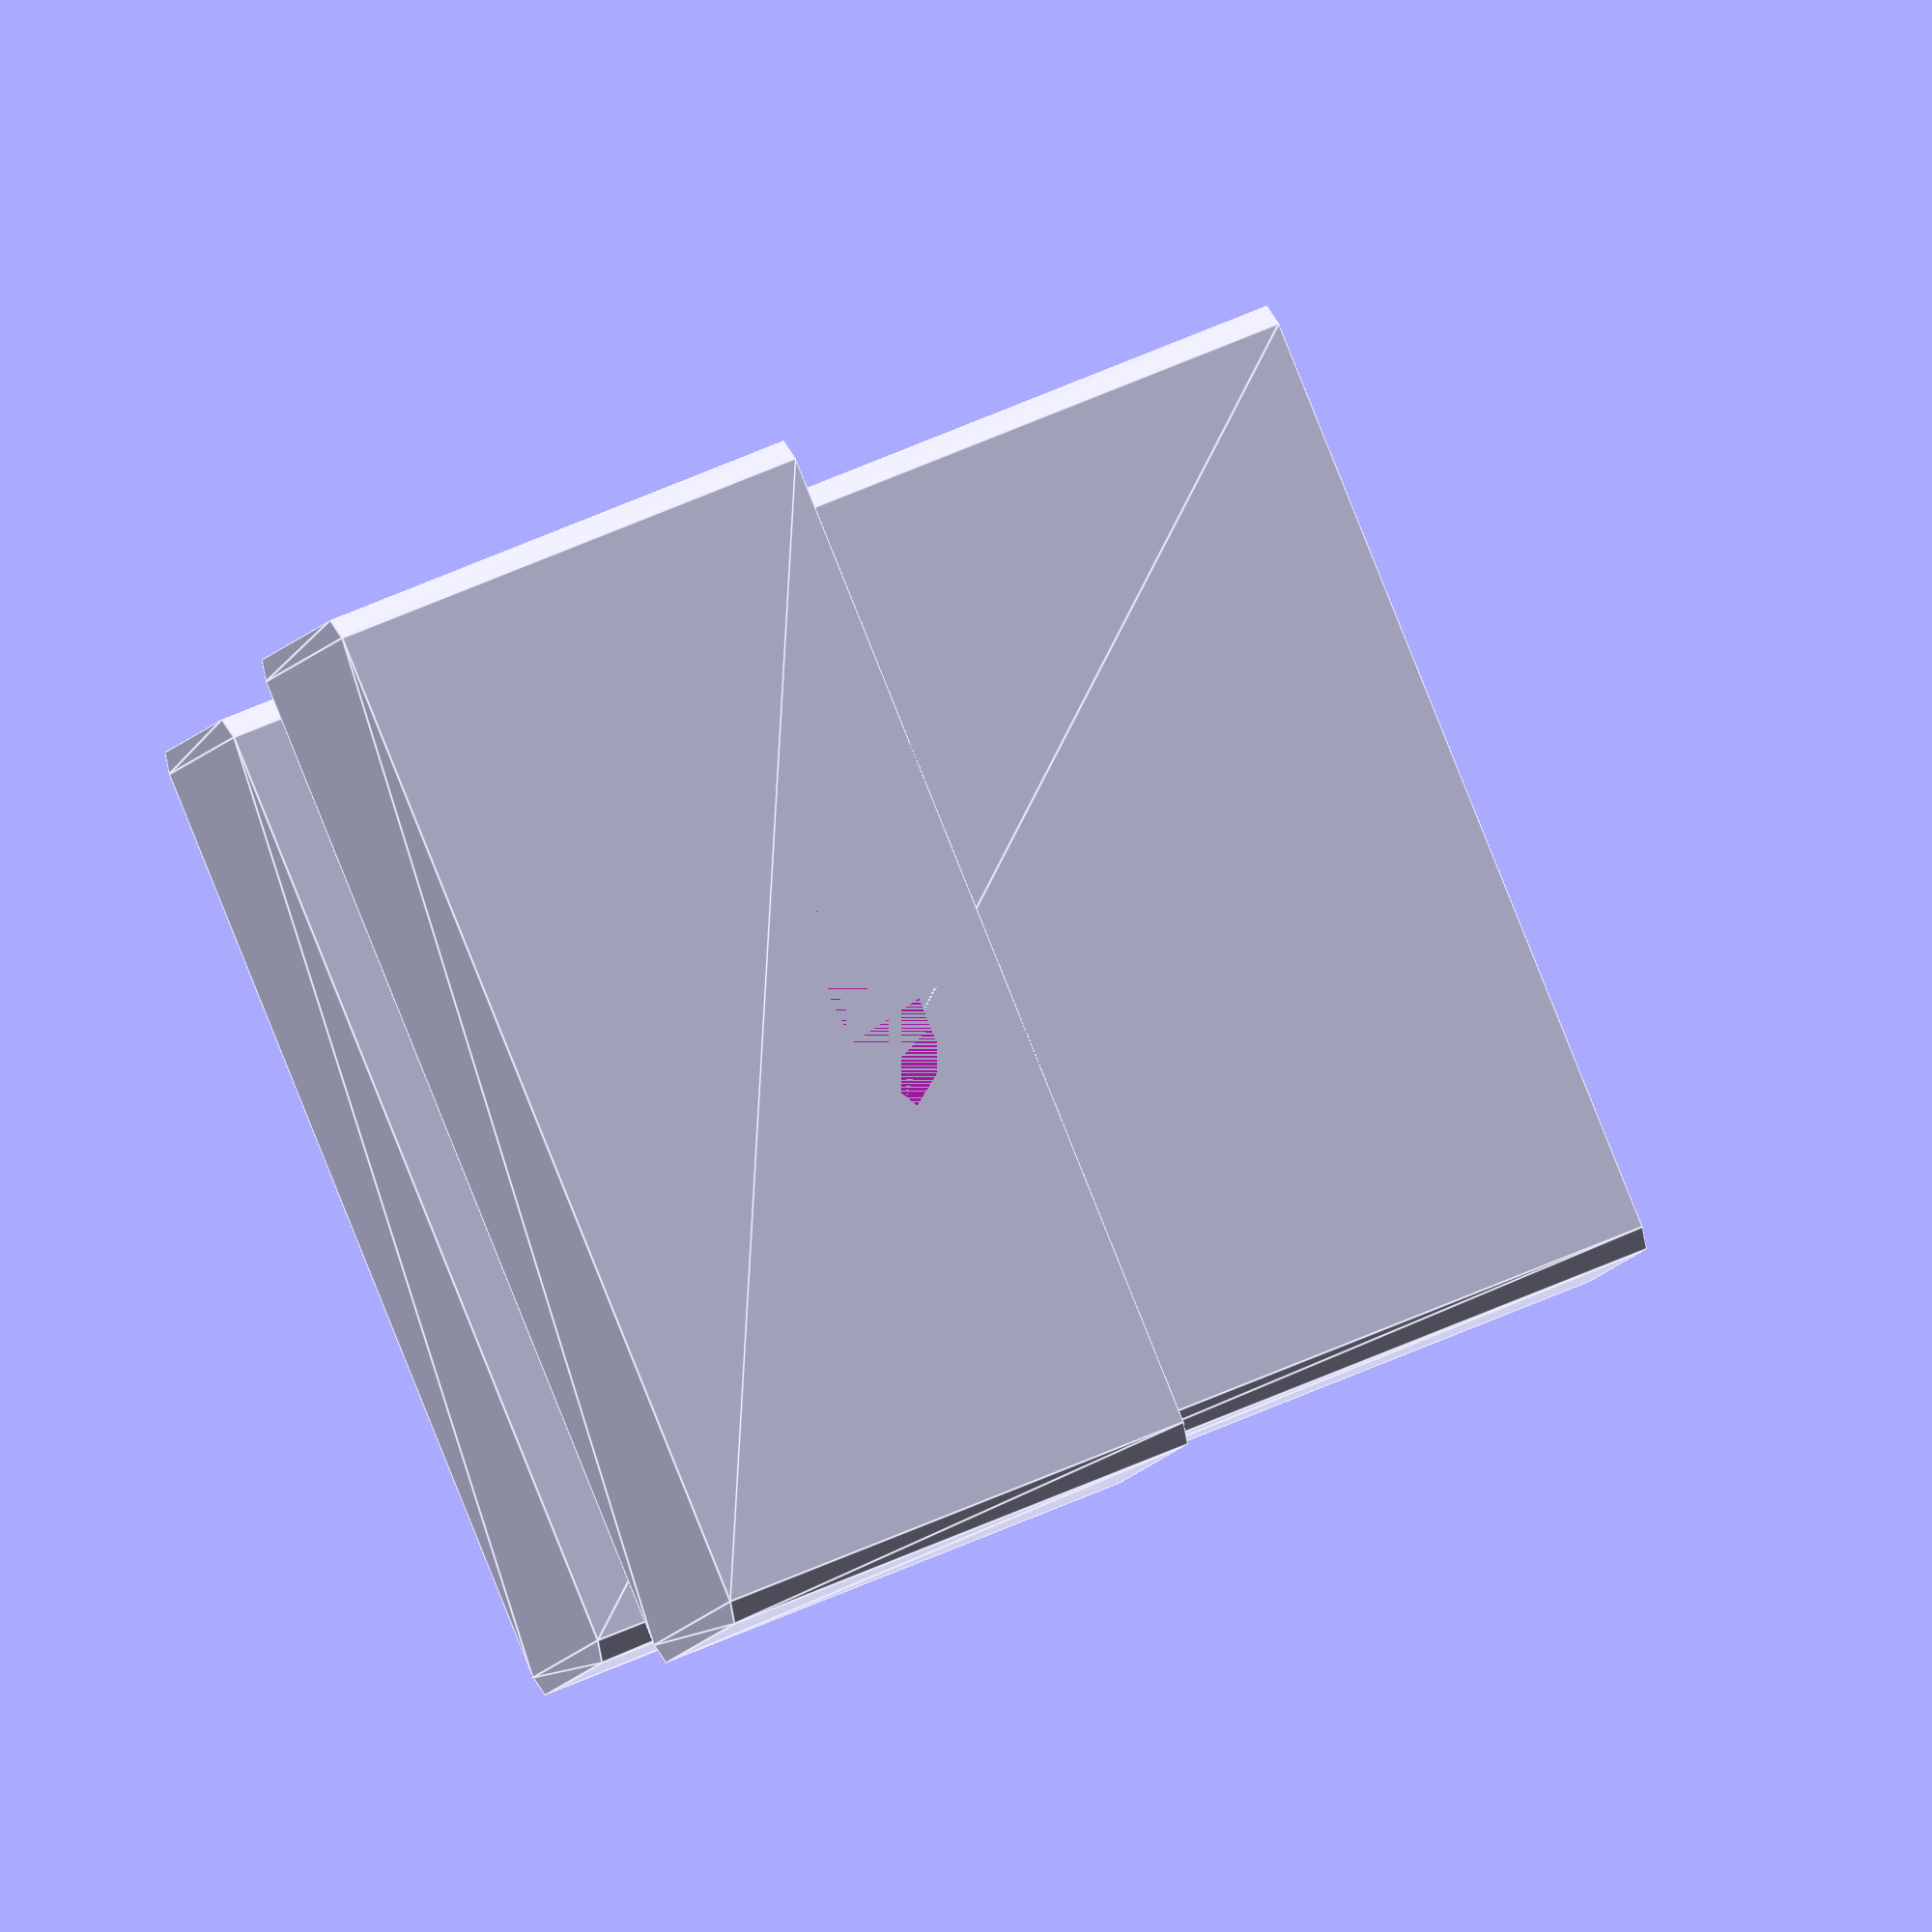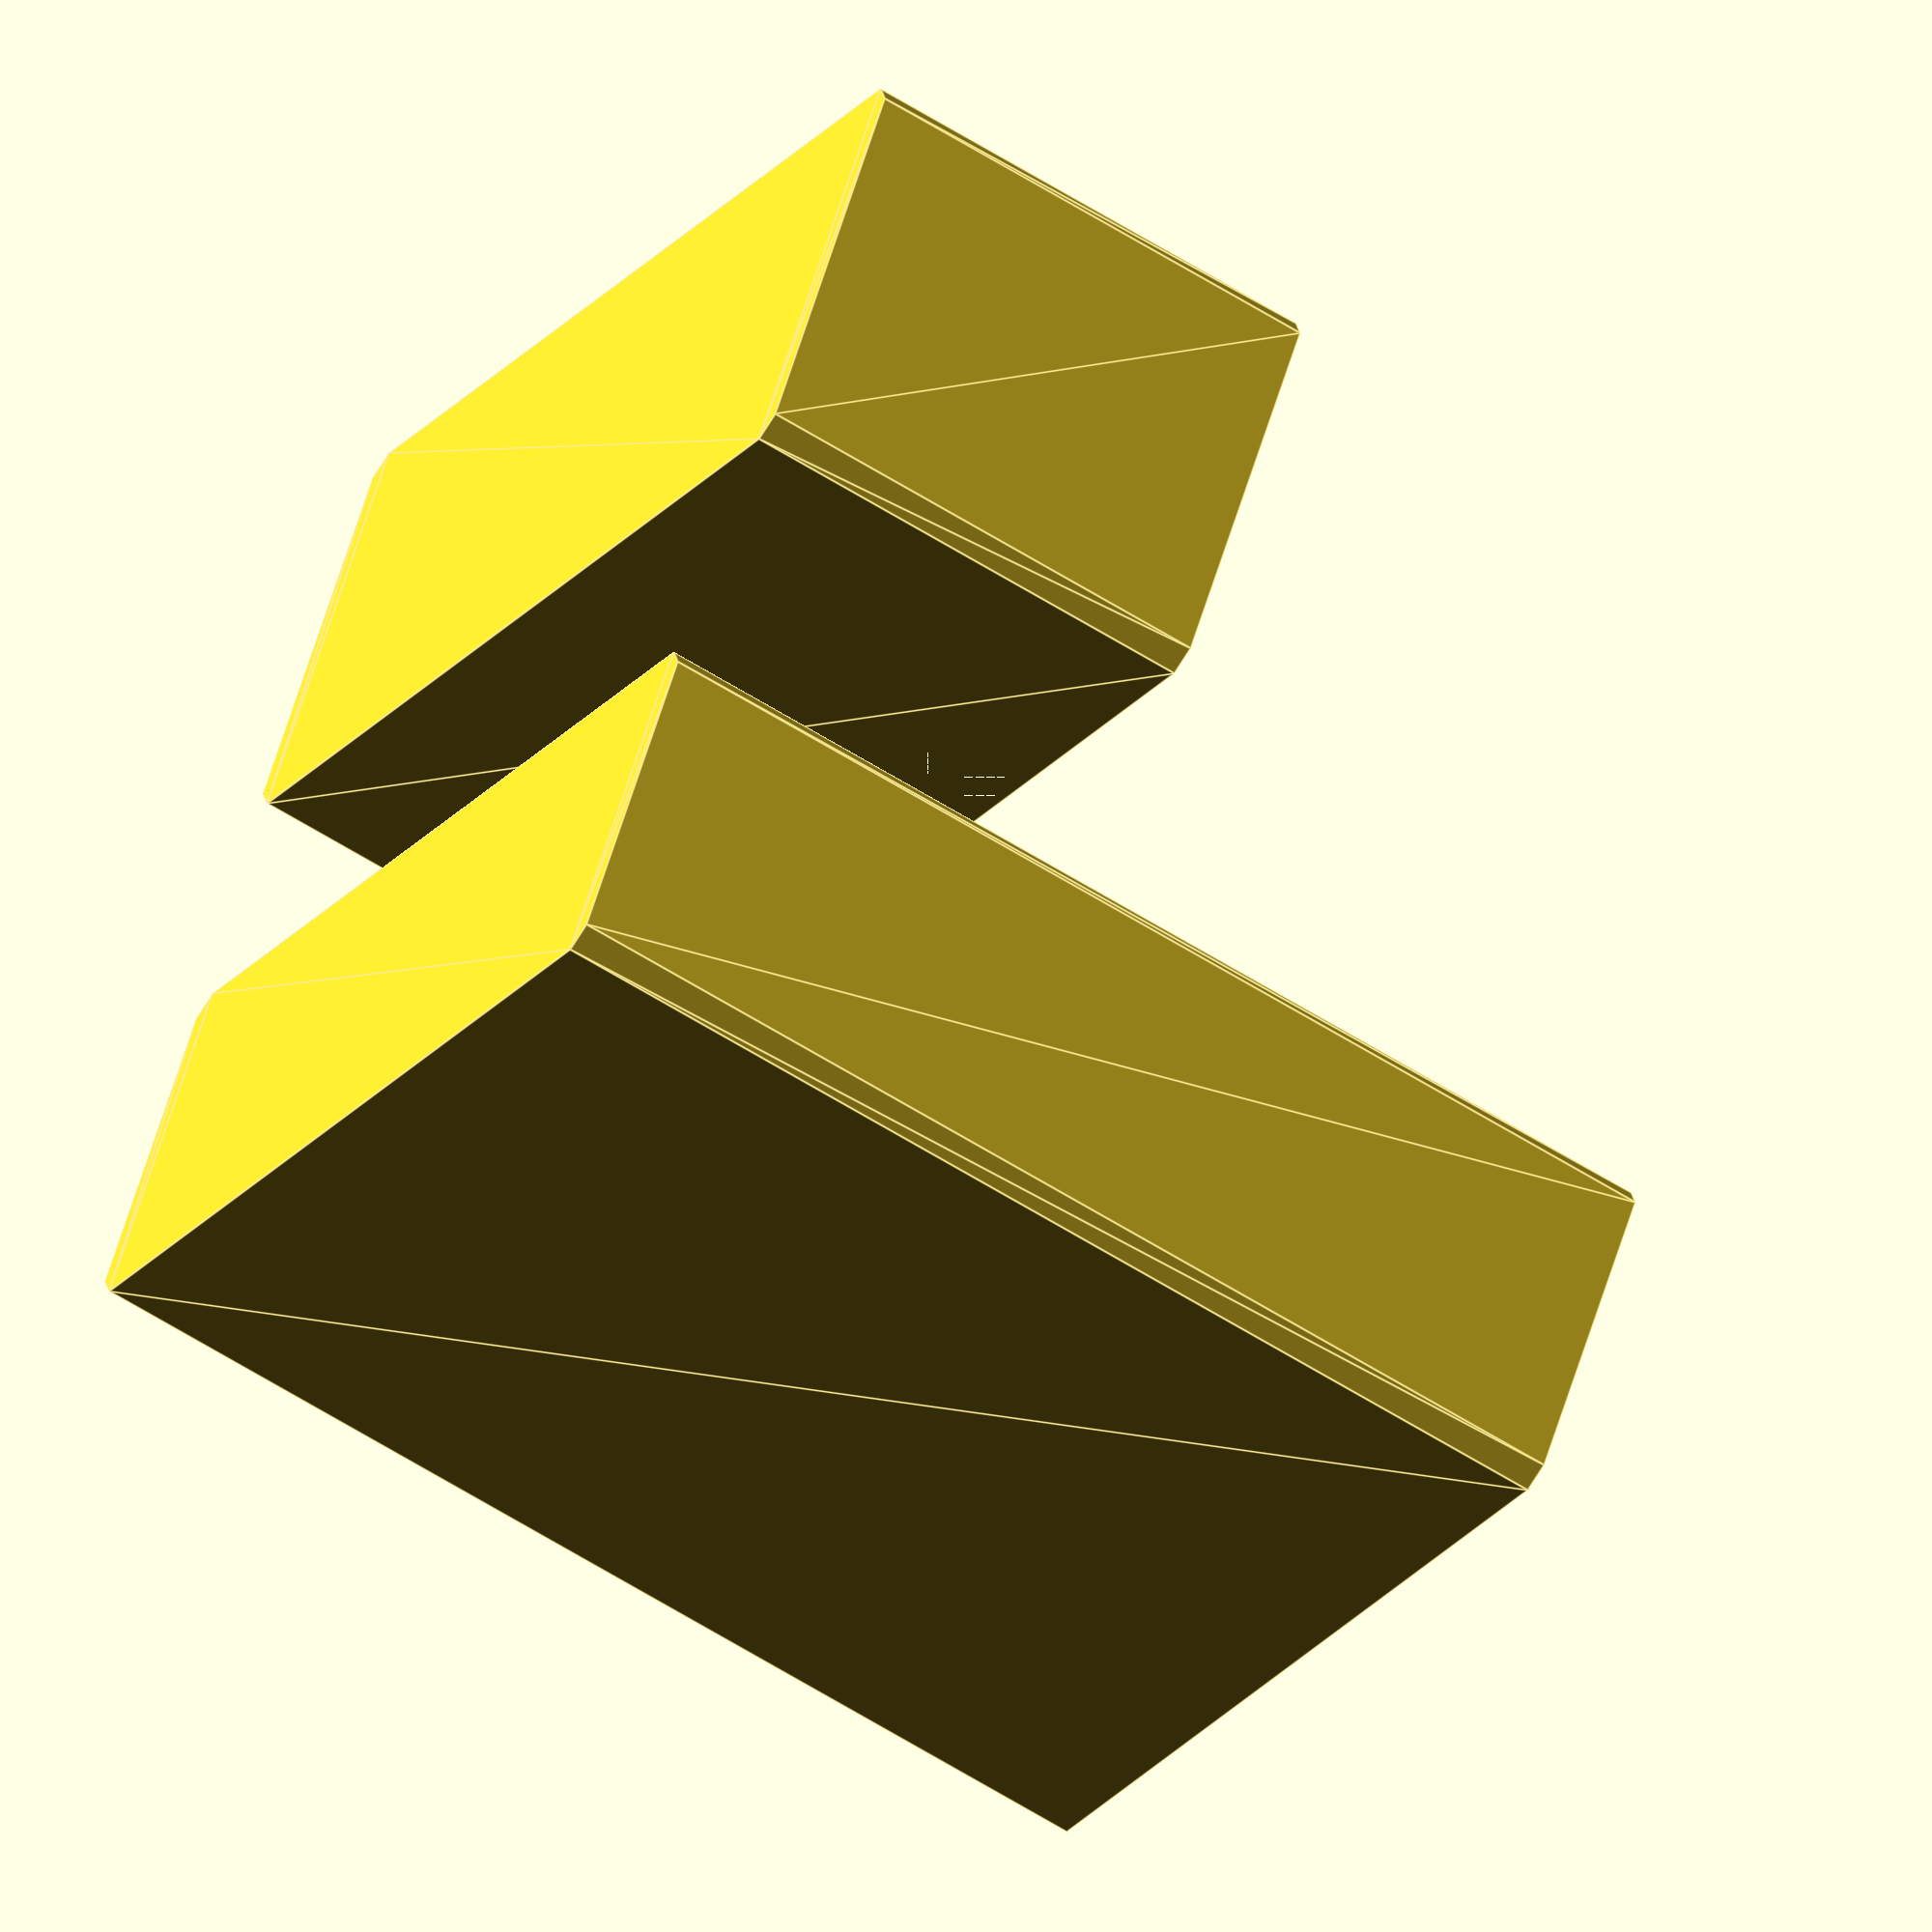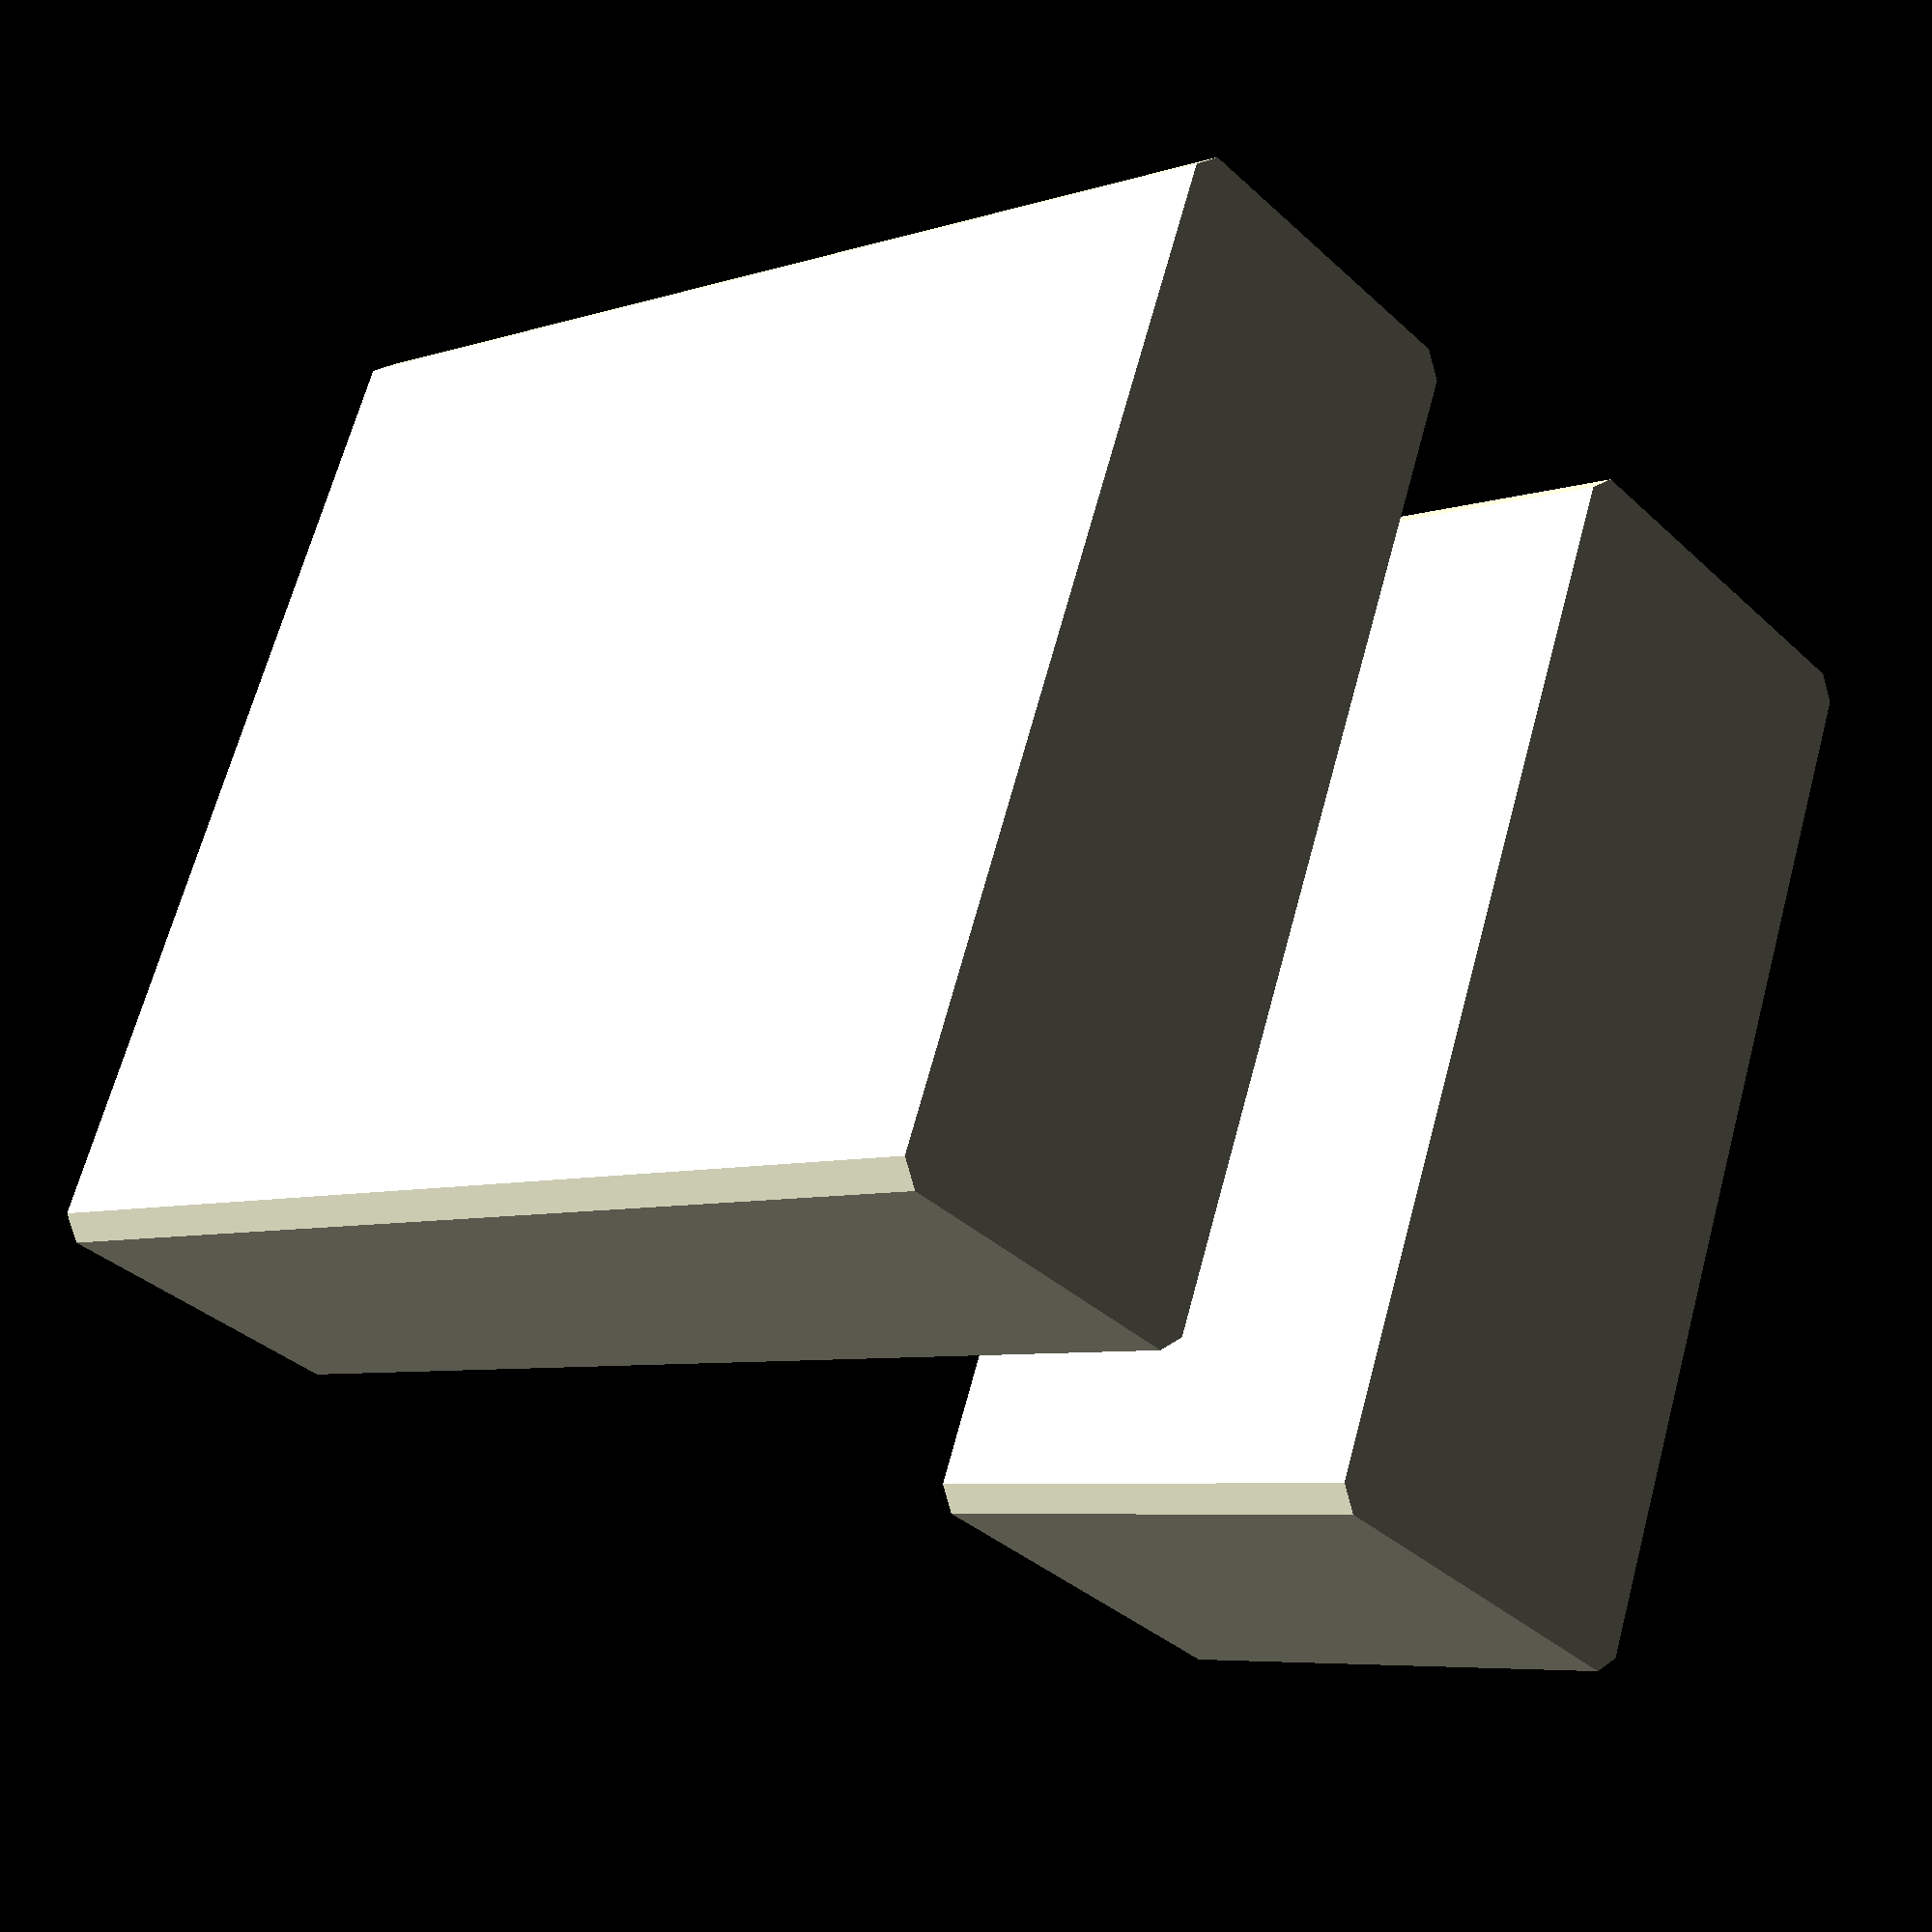
<openscad>
map = [ 
        ["aa", "aaa", "aaa"],
        //["aaa", "aaa"],
        //["aaa", "aaa"]
    ];

thickness=3;
width=10;
height=10;
depth=10;
radius=1;
fit=0.225;
grip=true;

module aa() {
    width=14;
    height=51;
    
    cylinder(h = height, d = width);
}

module aaa() {
    width=11;
    height=45.25;
   	
    
    cylinder(h = height, d = width);
}


module base(width, depth, height, radius) {
 linear_extrude(height)
 offset(r=radius)
  square([width, depth], center=true);
}

module top(width, depth, height, radius, thickness) {
    difference() {
         linear_extrude(height/2+thickness)
         offset(r=radius)
          square([width+thickness, depth+thickness], center=true);
         
         translate([0,0,thickness])
         base(width+fit, depth+fit, height, radius);
    }
}

x=len(map);
y=max([for (y = map)  each(len(y))]);
maxR = (min([for (y = map)  each(y)]) == "aaa") ? 11 : 15;
maxH = (min([for (y = map)  each(y)]) == "aaa") ? 50 : 53;


module create(battery) {
 if(battery == "aa") translate([0,0,2]) aa();
 if(battery == "aaa") translate([0,0,7.75]) aaa();
    
}

translate([maxR*x*2, maxR*y/2-maxR/2])
difference(){
top(maxR*x, maxR*y, 40, radius, thickness);
if(grip) rotate([0,90,0]) translate([-25,0,-maxR*x/2-thickness/2-radius]) cylinder(maxR*x+thickness+radius*2,r=10);
}


difference(){
translate([maxR*x/2-maxR/2, maxR*y/2-maxR/2])
base(maxR*x, maxR*y, maxH, radius);


for(y = [0:len(map)-1]) {
  for(battery = [0:len(map[y])-1]) {
      translate([y*maxR, battery*maxR, 0])  create(map[y][battery]);
  }
}
    }


</openscad>
<views>
elev=119.2 azim=64.7 roll=294.4 proj=o view=edges
elev=58.9 azim=239.3 roll=236.6 proj=o view=edges
elev=186.3 azim=337.8 roll=46.2 proj=p view=wireframe
</views>
